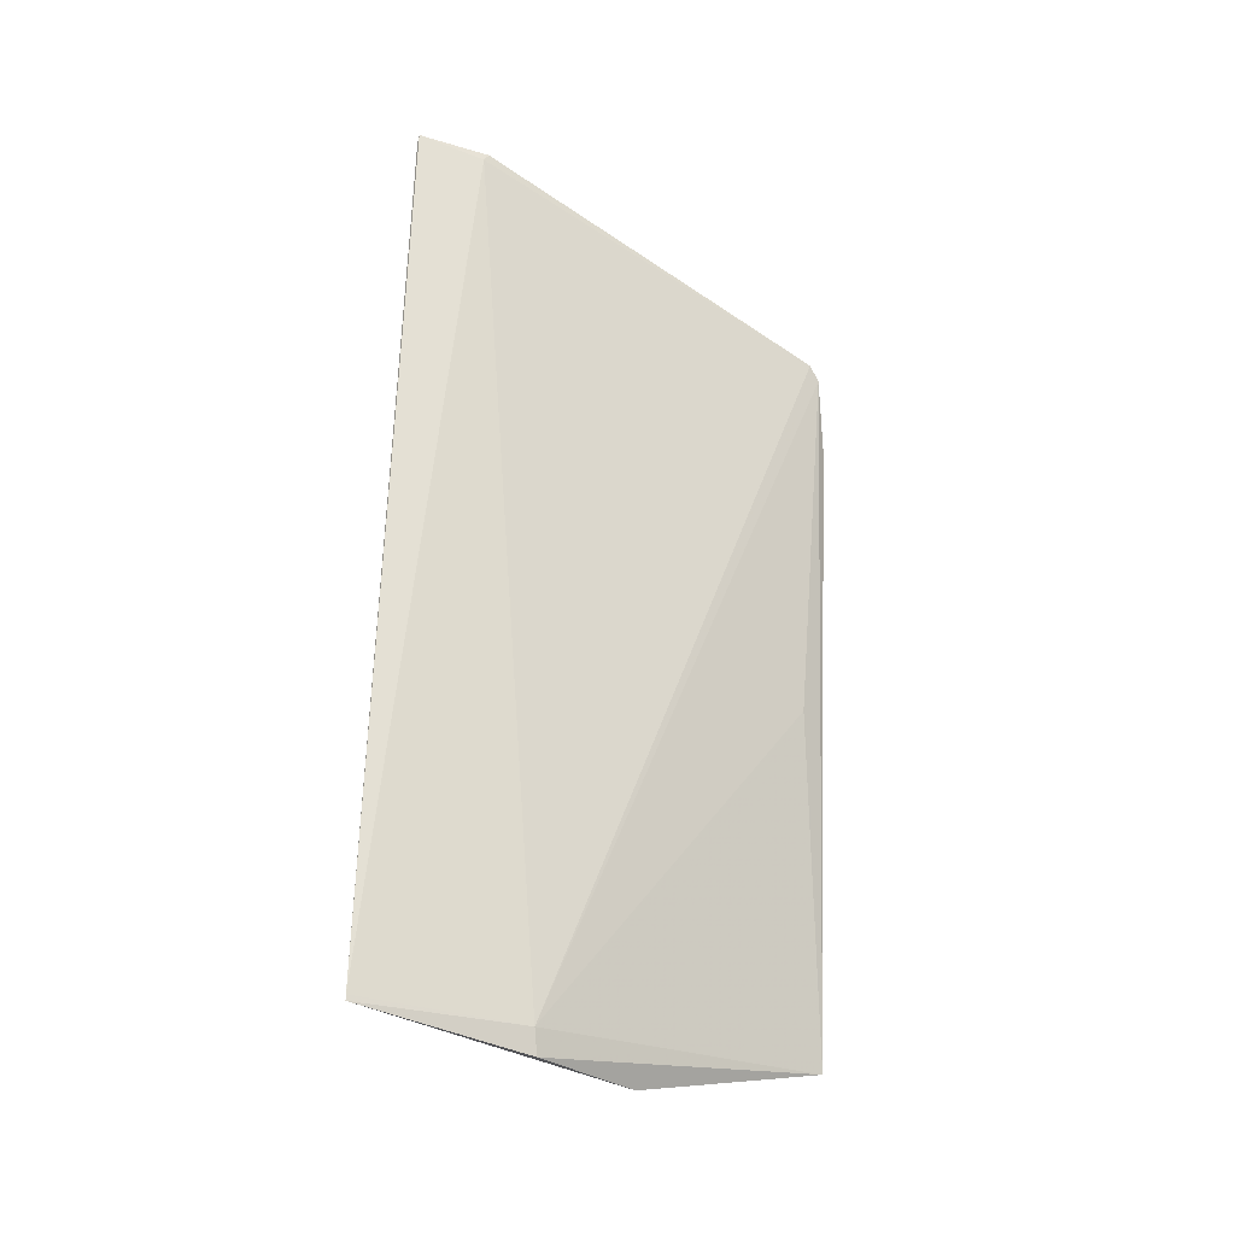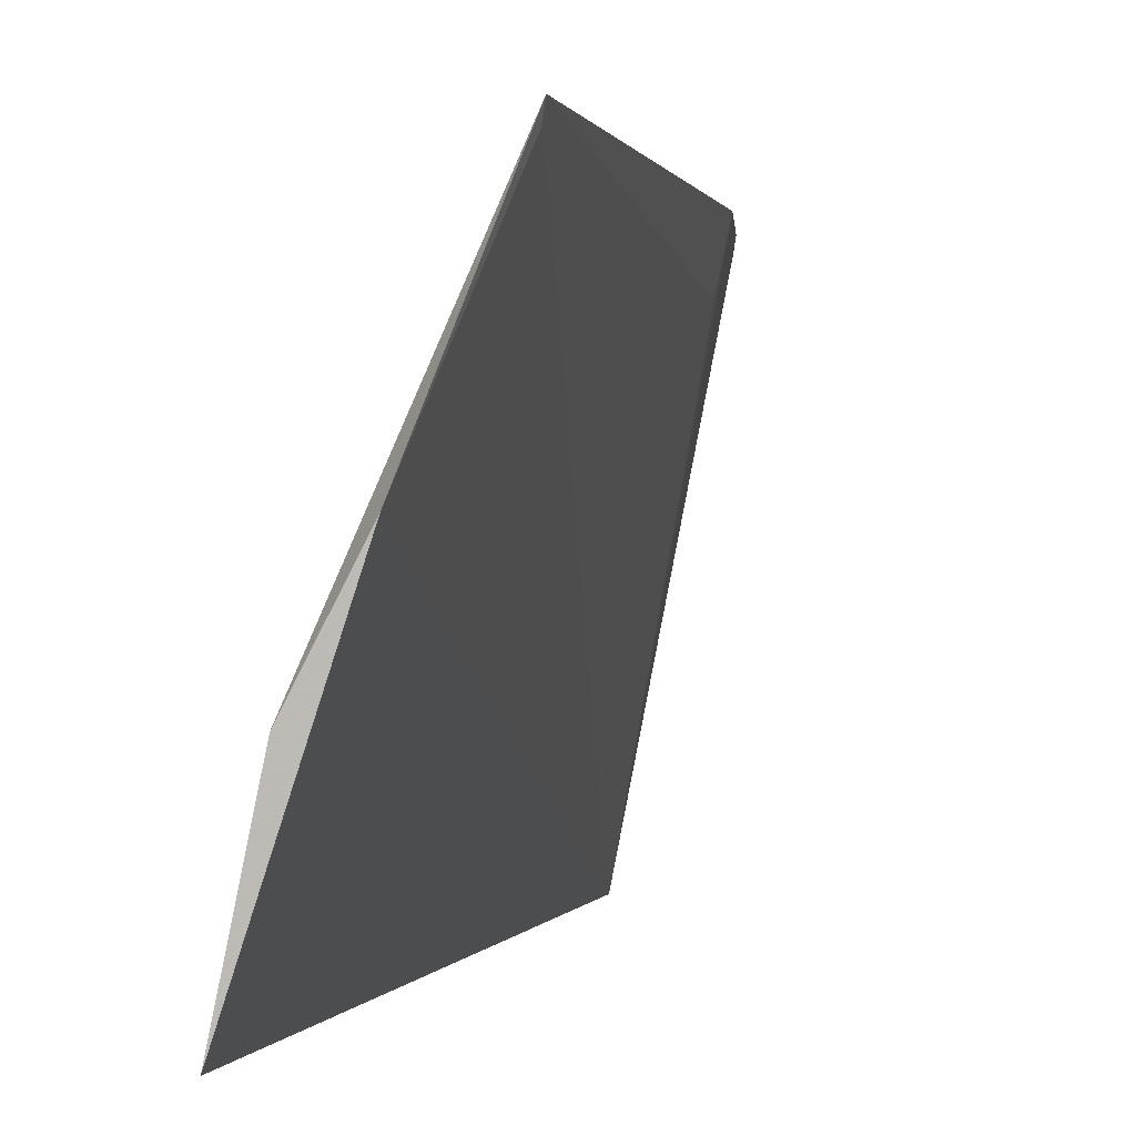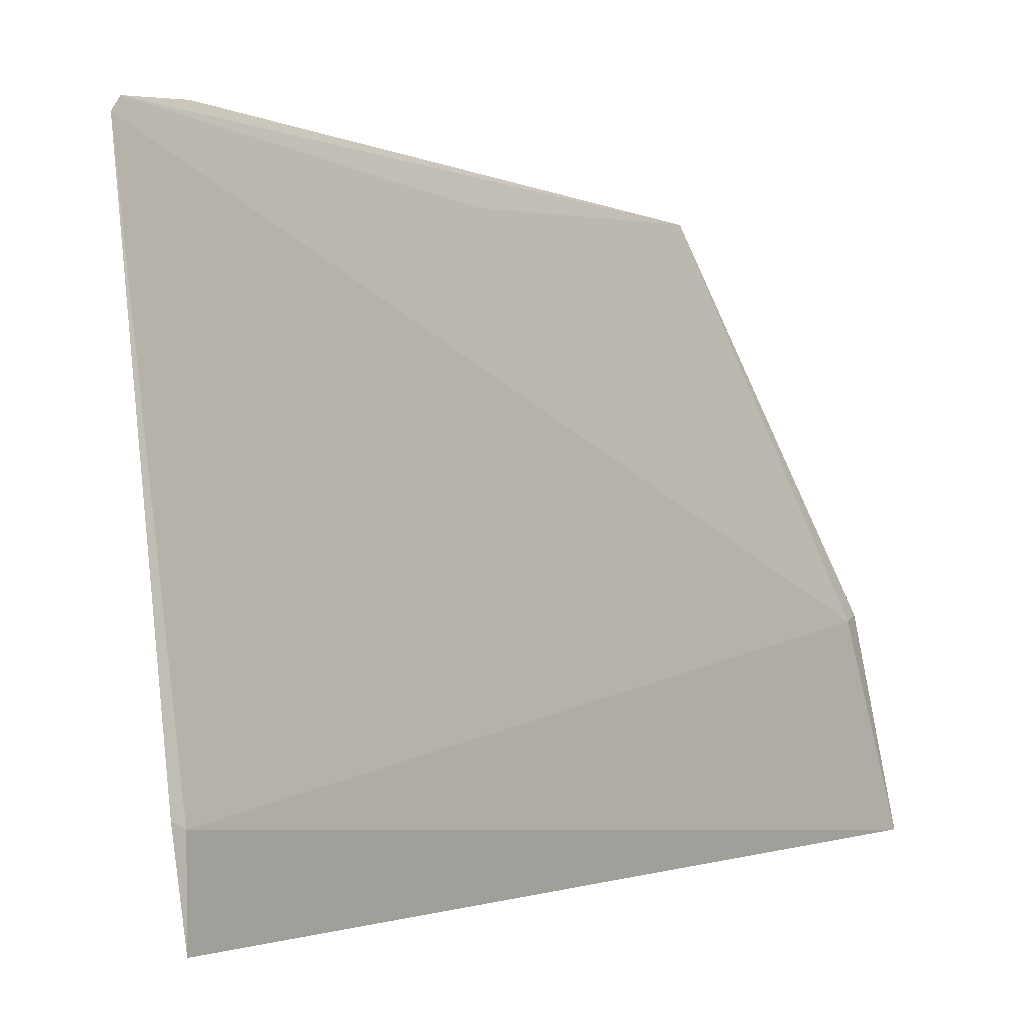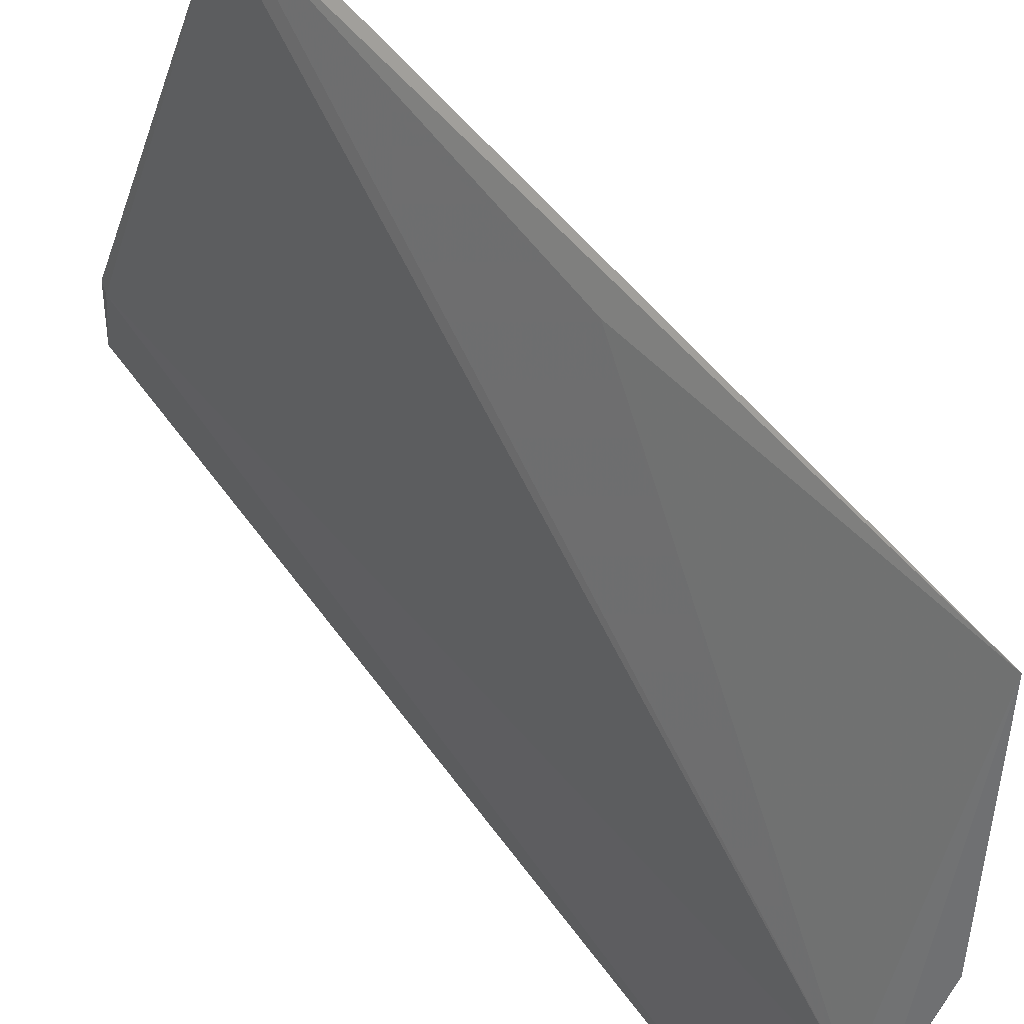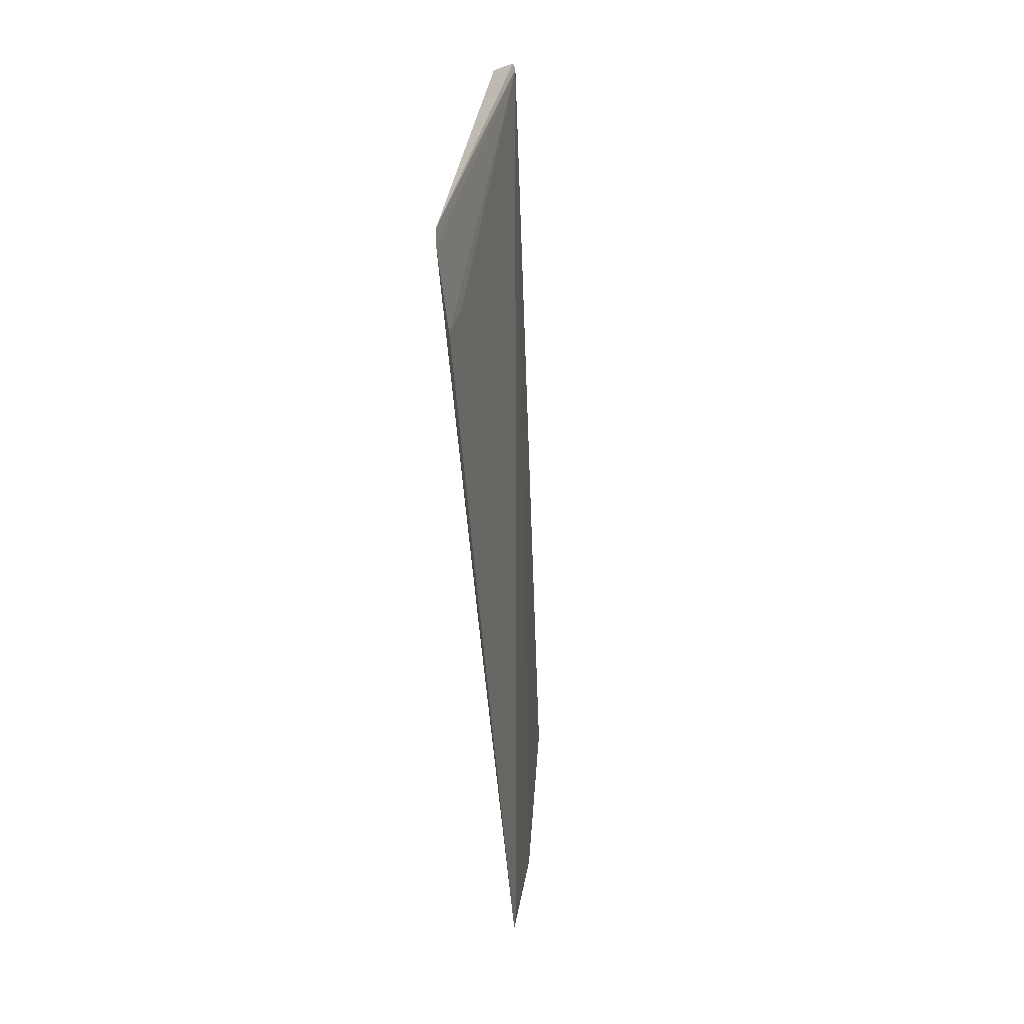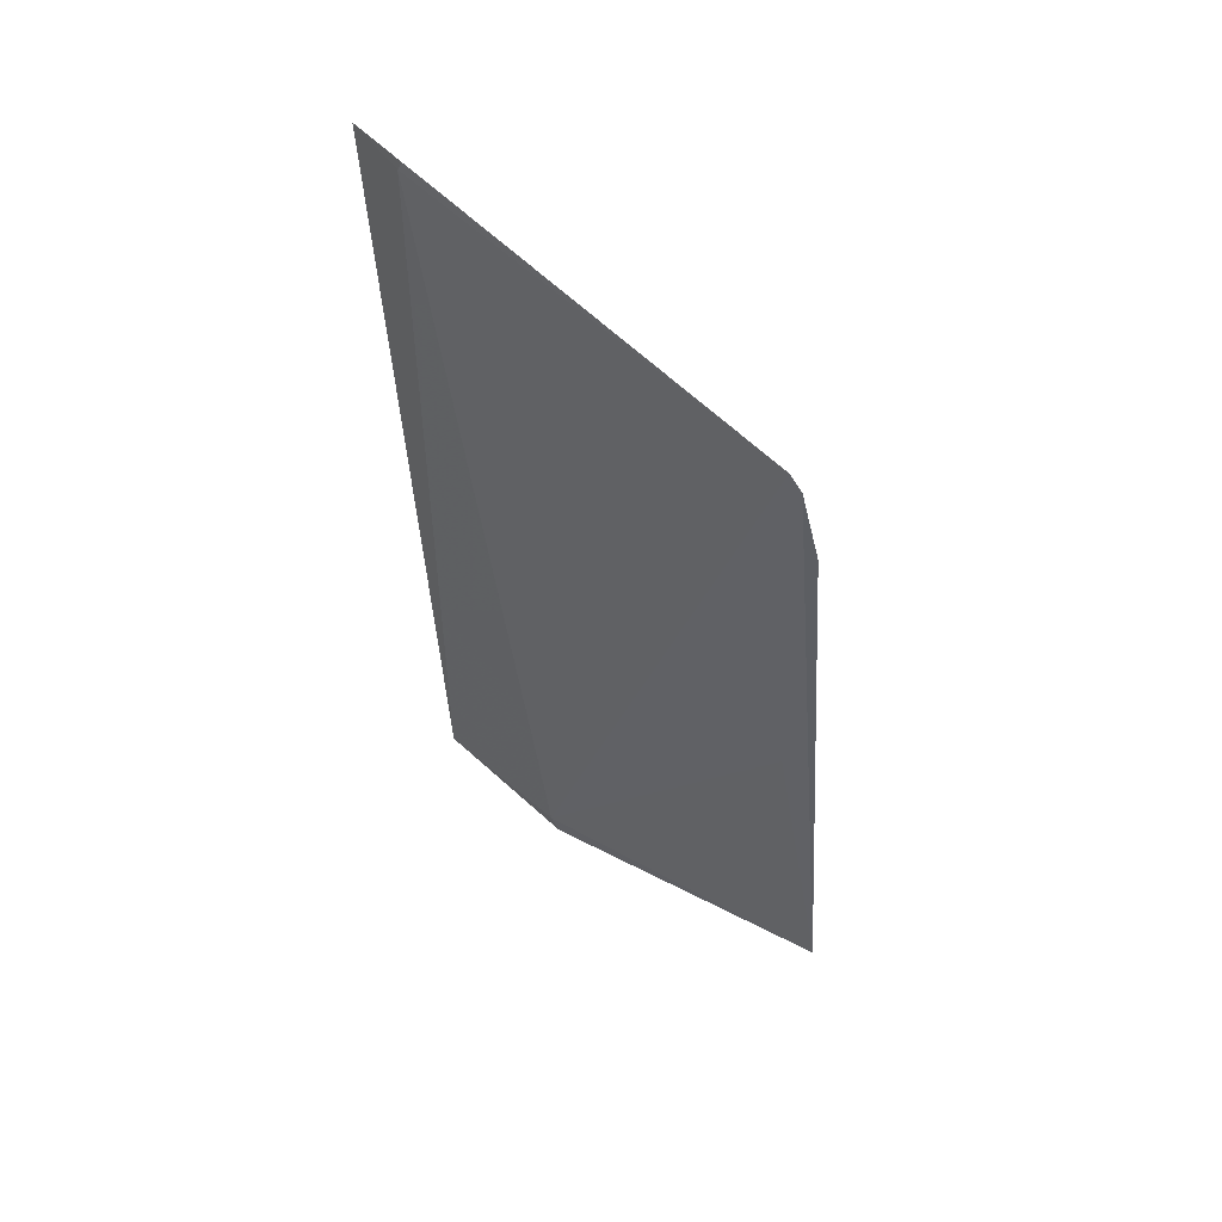
<metadata>
{"format":"obj","ext":"obj","renderer":"f3d","projection":"perspective","resolution":1024,"background":"white","views":[{"elev":-33.9,"azim":68.7,"up":"+Z"},{"elev":0.3,"azim":-164.1,"up":"+Y"},{"elev":-0.9,"azim":34.5,"up":"+Y"},{"elev":56.7,"azim":146.9,"up":"+Y"},{"elev":24.6,"azim":-158.3,"up":"+Z"},{"elev":50.8,"azim":147.5,"up":"+Z"}]}
</metadata>
<code>
v -0.00497 -0.447 0.1453
v -0.01341 -0.447 -0.05268
v -0.005966 -0.432 0.1443
v -0.03059 -0.3403 0.1288
v -0.04768 -0.3406 -0.03727
v -0.02046 -0.4108 -0.04887
v -0.006419 -0.4308 0.1466
v -0.01332 -0.447 -0.05152
v -0.005616 -0.4472 0.1437
v -0.02944 -0.3428 0.1319
v -0.03696 -0.3458 0.04037
v -0.03378 -0.3863 -0.05231
v -0.03404 -0.3384 0.1113
v -0.02186 -0.4097 -0.05393
v -0.04672 -0.344 -0.0358
v -0.03099 -0.3519 0.1118
f 7 1 3
f 8 3 1
f 8 6 3
f 8 2 6
f 9 8 1
f 9 2 8
f 10 6 4
f 10 3 6
f 10 7 3
f 10 1 7
f 10 9 1
f 10 4 9
f 11 6 5
f 11 5 4
f 11 4 6
f 12 2 9
f 13 9 4
f 13 4 5
f 14 6 2
f 14 2 12
f 14 12 5
f 14 5 6
f 15 12 9
f 15 9 5
f 15 5 12
f 16 13 5
f 16 5 9
f 16 9 13

</code>
